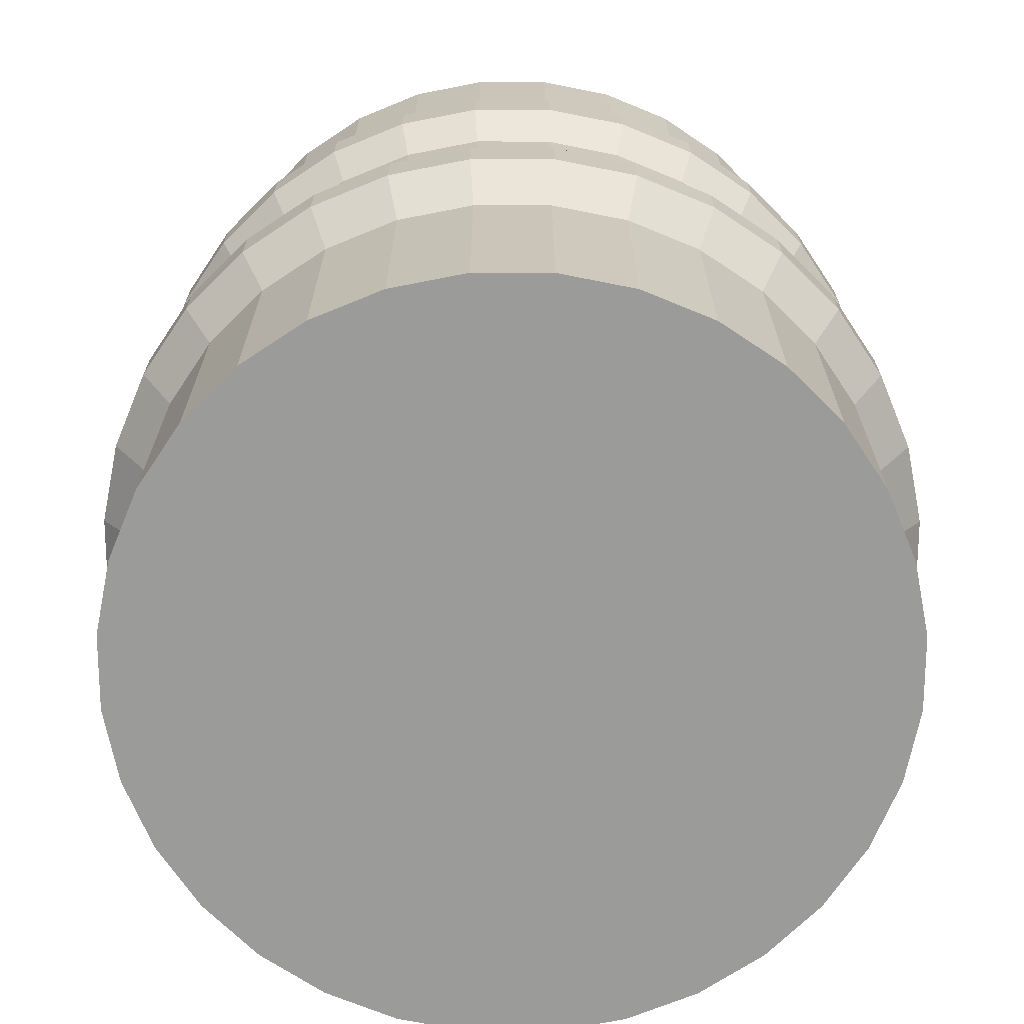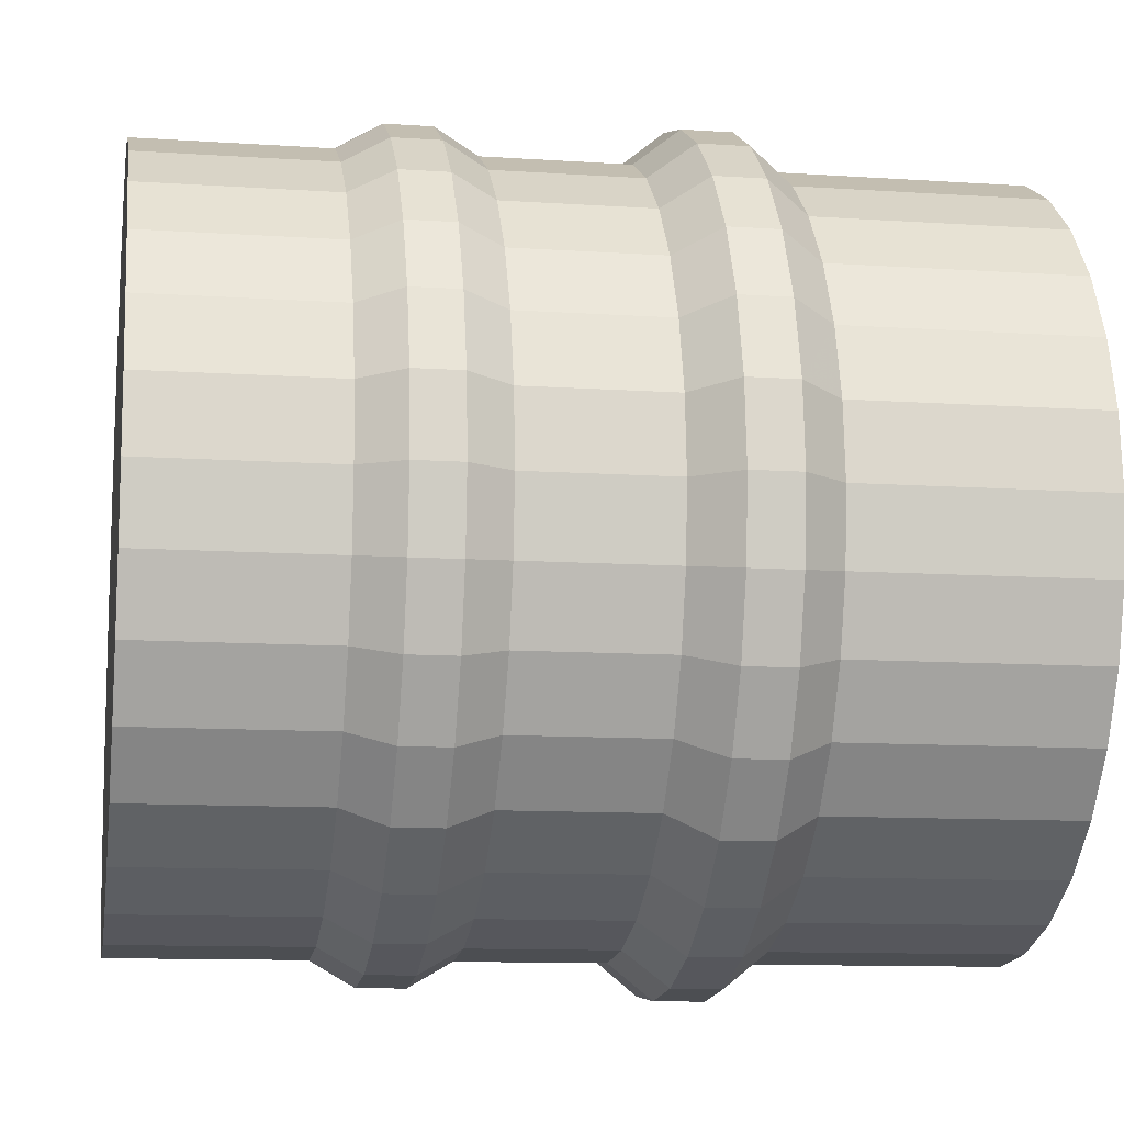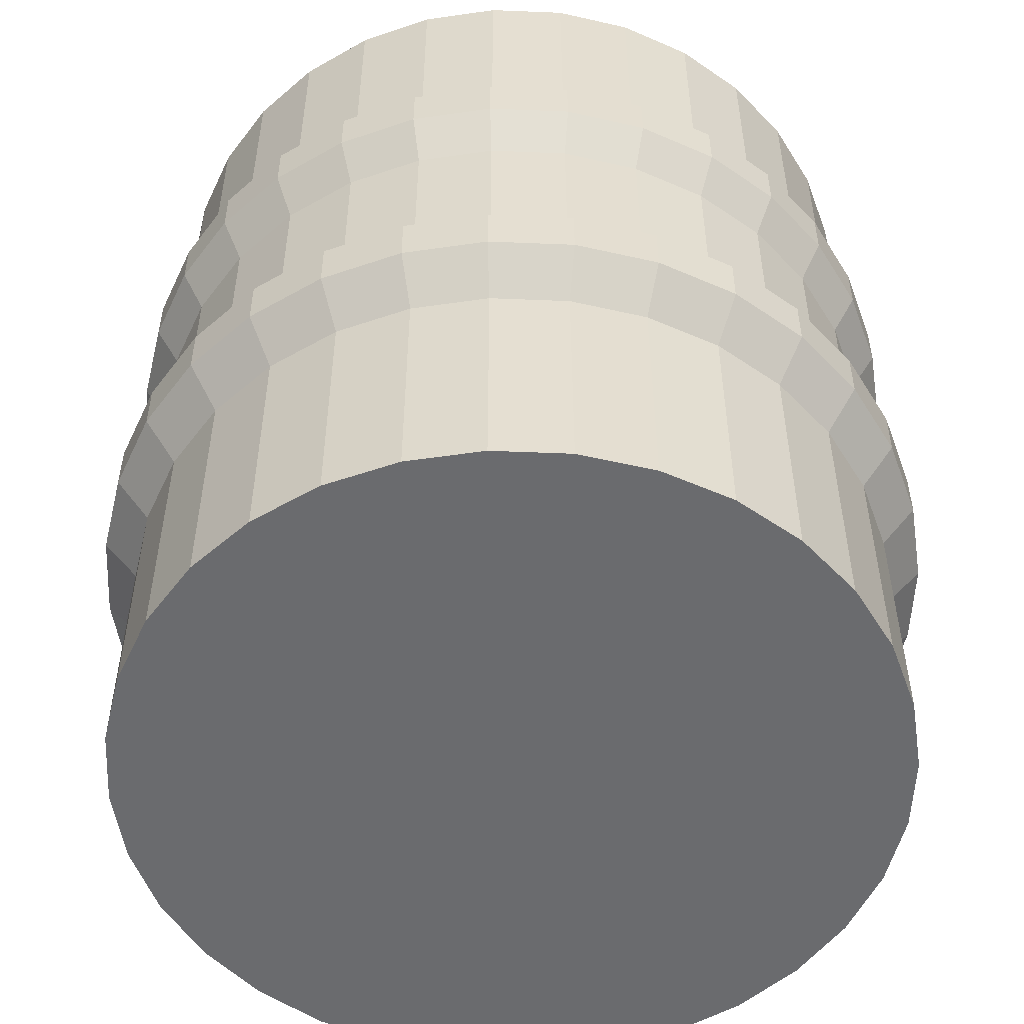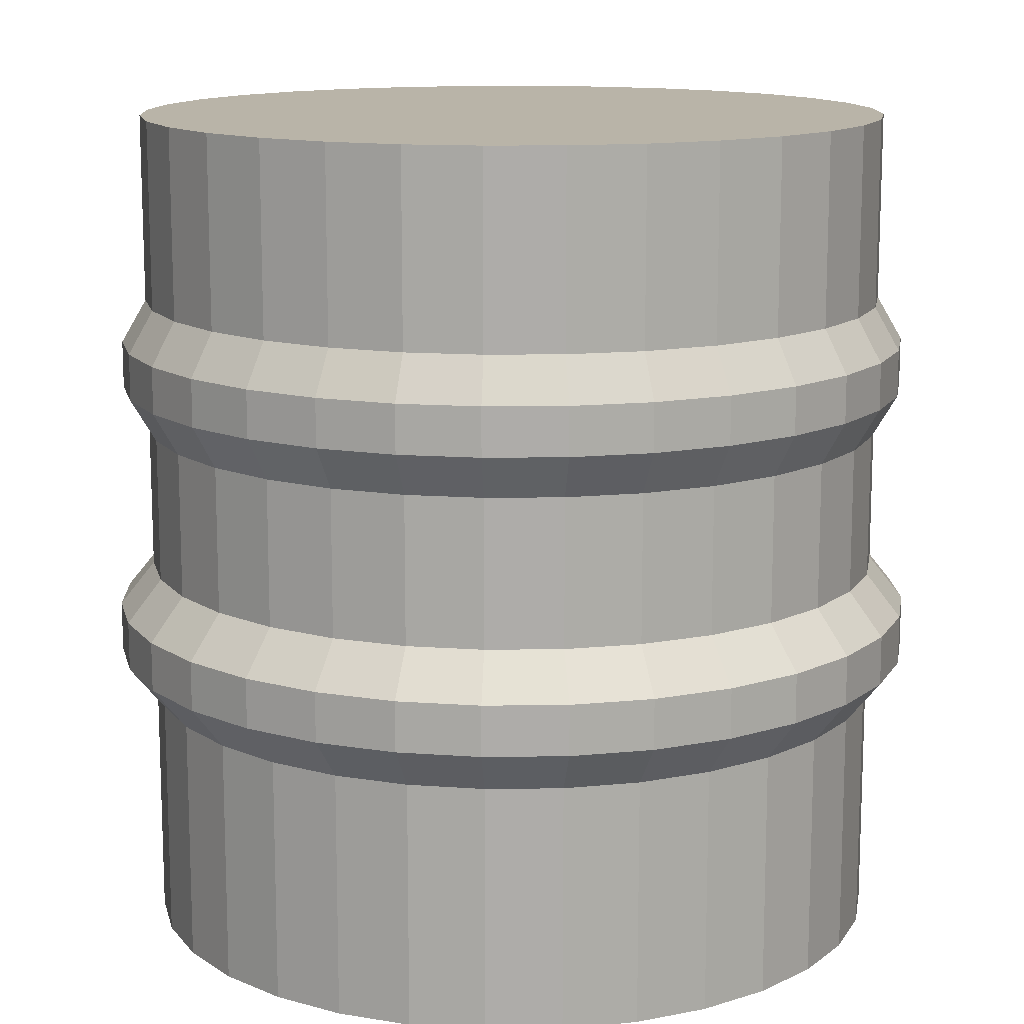
<metadata>
{"format":"obj","ext":"obj","renderer":"f3d","projection":"perspective","resolution":1024,"background":"white","views":[{"elev":-69.6,"azim":-5.7,"up":"+Y"},{"elev":-11.1,"azim":-99.4,"up":"+Z"},{"elev":-53.4,"azim":59.4,"up":"+Y"},{"elev":13.2,"azim":138.9,"up":"+Y"}]}
</metadata>
<code>
o Cylinder
v 0 -1.237 -1
v 0 0.9923 -1
v 0.1951 -1.237 -0.9808
v 0.1951 0.9923 -0.9808
v 0.3827 -1.237 -0.9239
v 0.3827 0.9923 -0.9239
v 0.5556 -1.237 -0.8315
v 0.5556 0.9923 -0.8315
v 0.7071 -1.237 -0.7071
v 0.7071 0.9923 -0.7071
v 0.8315 -1.237 -0.5556
v 0.8315 0.9923 -0.5556
v 0.9239 -1.237 -0.3827
v 0.9239 0.9923 -0.3827
v 0.9808 -1.237 -0.1951
v 0.9808 0.9923 -0.1951
v 1 -1.237 0
v 1 0.9923 0
v 0.9808 -1.237 0.1951
v 0.9808 0.9923 0.1951
v 0.9239 -1.237 0.3827
v 0.9239 0.9923 0.3827
v 0.8315 -1.237 0.5556
v 0.8315 0.9923 0.5556
v 0.7071 -1.237 0.7071
v 0.7071 0.9923 0.7071
v 0.5556 -1.237 0.8315
v 0.5556 0.9923 0.8315
v 0.3827 -1.237 0.9239
v 0.3827 0.9923 0.9239
v 0.1951 -1.237 0.9808
v 0.1951 0.9923 0.9808
v 0 -1.237 1
v 0 0.9923 1
v -0.1951 -1.237 0.9808
v -0.1951 0.9923 0.9808
v -0.3827 -1.237 0.9239
v -0.3827 0.9923 0.9239
v -0.5556 -1.237 0.8315
v -0.5556 0.9923 0.8315
v -0.7071 -1.237 0.7071
v -0.7071 0.9923 0.7071
v -0.8315 -1.237 0.5556
v -0.8315 0.9923 0.5556
v -0.9239 -1.237 0.3827
v -0.9239 0.9923 0.3827
v -0.9808 -1.237 0.1951
v -0.9808 0.9923 0.1951
v -1 -1.237 0
v -1 0.9923 0
v -0.9808 -1.237 -0.1951
v -0.9808 0.9923 -0.1951
v -0.9239 -1.237 -0.3827
v -0.9239 0.9923 -0.3827
v -0.8315 -1.237 -0.5556
v -0.8315 0.9923 -0.5556
v -0.7071 -1.237 -0.7071
v -0.7071 0.9923 -0.7071
v -0.5556 -1.237 -0.8315
v -0.5556 0.9923 -0.8315
v -0.3827 -1.237 -0.9239
v -0.3827 0.9923 -0.9239
v -0.1951 -1.237 -0.9808
v -0.1951 0.9923 -0.9808
v 0 -0.5931 -1
v 0 -0.2344 -1
v 0 0.1469 -1
v 0 0.4968 -1
v 0.1951 0.4968 -0.9808
v 0.1951 0.1469 -0.9808
v 0.1951 -0.2344 -0.9808
v 0.1951 -0.5931 -0.9808
v 0.3827 0.4968 -0.9239
v 0.3827 0.1469 -0.9239
v 0.3827 -0.2344 -0.9239
v 0.3827 -0.5931 -0.9239
v 0.5556 0.4968 -0.8315
v 0.5556 0.1469 -0.8315
v 0.5556 -0.2344 -0.8315
v 0.5556 -0.5931 -0.8315
v 0.7071 0.4968 -0.7071
v 0.7071 0.1469 -0.7071
v 0.7071 -0.2344 -0.7071
v 0.7071 -0.5931 -0.7071
v 0.8315 0.4968 -0.5556
v 0.8315 0.1469 -0.5556
v 0.8315 -0.2344 -0.5556
v 0.8315 -0.5931 -0.5556
v 0.9239 0.4968 -0.3827
v 0.9239 0.1469 -0.3827
v 0.9239 -0.2344 -0.3827
v 0.9239 -0.5931 -0.3827
v 0.9808 0.4968 -0.1951
v 0.9808 0.1469 -0.1951
v 0.9808 -0.2344 -0.1951
v 0.9808 -0.5931 -0.1951
v 1 0.4968 0
v 1 0.1469 0
v 1 -0.2344 0
v 1 -0.5931 0
v 0.9808 0.4968 0.1951
v 0.9808 0.1469 0.1951
v 0.9808 -0.2344 0.1951
v 0.9808 -0.5931 0.1951
v 0.9239 0.4968 0.3827
v 0.9239 0.1469 0.3827
v 0.9239 -0.2344 0.3827
v 0.9239 -0.5931 0.3827
v 0.8315 0.4968 0.5556
v 0.8315 0.1469 0.5556
v 0.8315 -0.2344 0.5556
v 0.8315 -0.5931 0.5556
v 0.7071 0.4968 0.7071
v 0.7071 0.1469 0.7071
v 0.7071 -0.2344 0.7071
v 0.7071 -0.5931 0.7071
v 0.5556 0.4968 0.8315
v 0.5556 0.1469 0.8315
v 0.5556 -0.2344 0.8315
v 0.5556 -0.5931 0.8315
v 0.3827 0.4968 0.9239
v 0.3827 0.1469 0.9239
v 0.3827 -0.2344 0.9239
v 0.3827 -0.5931 0.9239
v 0.1951 0.4968 0.9808
v 0.1951 0.1469 0.9808
v 0.1951 -0.2344 0.9808
v 0.1951 -0.5931 0.9808
v 0 0.4968 1
v 0 0.1469 1
v 0 -0.2344 1
v 0 -0.5931 1
v -0.1951 0.4968 0.9808
v -0.1951 0.1469 0.9808
v -0.1951 -0.2344 0.9808
v -0.1951 -0.5931 0.9808
v -0.3827 0.4968 0.9239
v -0.3827 0.1469 0.9239
v -0.3827 -0.2344 0.9239
v -0.3827 -0.5931 0.9239
v -0.5556 0.4968 0.8315
v -0.5556 0.1469 0.8315
v -0.5556 -0.2344 0.8315
v -0.5556 -0.5931 0.8315
v -0.7071 0.4968 0.7071
v -0.7071 0.1469 0.7071
v -0.7071 -0.2344 0.7071
v -0.7071 -0.5931 0.7071
v -0.8315 0.4968 0.5556
v -0.8315 0.1469 0.5556
v -0.8315 -0.2344 0.5556
v -0.8315 -0.5931 0.5556
v -0.9239 0.4968 0.3827
v -0.9239 0.1469 0.3827
v -0.9239 -0.2344 0.3827
v -0.9239 -0.5931 0.3827
v -0.9808 0.4968 0.1951
v -0.9808 0.1469 0.1951
v -0.9808 -0.2344 0.1951
v -0.9808 -0.5931 0.1951
v -1 0.4968 0
v -1 0.1469 0
v -1 -0.2344 0
v -1 -0.5931 0
v -0.9808 0.4968 -0.1951
v -0.9808 0.1469 -0.1951
v -0.9808 -0.2344 -0.1951
v -0.9808 -0.5931 -0.1951
v -0.9239 0.4968 -0.3827
v -0.9239 0.1469 -0.3827
v -0.9239 -0.2344 -0.3827
v -0.9239 -0.5931 -0.3827
v -0.8315 0.4968 -0.5556
v -0.8315 0.1469 -0.5556
v -0.8315 -0.2344 -0.5556
v -0.8315 -0.5931 -0.5556
v -0.7071 0.4968 -0.7071
v -0.7071 0.1469 -0.7071
v -0.7071 -0.2344 -0.7071
v -0.7071 -0.5931 -0.7071
v -0.5556 0.4968 -0.8315
v -0.5556 0.1469 -0.8315
v -0.5556 -0.2344 -0.8315
v -0.5556 -0.5931 -0.8315
v -0.3827 0.4968 -0.9239
v -0.3827 0.1469 -0.9239
v -0.3827 -0.2344 -0.9239
v -0.3827 -0.5931 -0.9239
v -0.1951 0.4968 -0.9808
v -0.1951 0.1469 -0.9808
v -0.1951 -0.2344 -0.9808
v -0.1951 -0.5931 -0.9808
v -0 -0.4791 -1.092
v -0 -0.3485 -1.092
v 0.213 -0.3485 -1.071
v 0.213 -0.4791 -1.071
v 0.4179 -0.3485 -1.009
v 0.4179 -0.4791 -1.009
v 0.6067 -0.3485 -0.908
v 0.6067 -0.4791 -0.908
v 0.7722 -0.3485 -0.7722
v 0.7722 -0.4791 -0.7722
v 0.908 -0.3485 -0.6067
v 0.908 -0.4791 -0.6067
v 1.009 -0.3485 -0.4179
v 1.009 -0.4791 -0.4179
v 1.071 -0.3485 -0.213
v 1.071 -0.4791 -0.213
v 1.092 -0.3485 0
v 1.092 -0.4791 0
v 1.071 -0.3485 0.213
v 1.071 -0.4791 0.213
v 1.009 -0.3485 0.4179
v 1.009 -0.4791 0.4179
v 0.908 -0.3485 0.6067
v 0.908 -0.4791 0.6067
v 0.7722 -0.3485 0.7722
v 0.7722 -0.4791 0.7722
v 0.6067 -0.3485 0.908
v 0.6067 -0.4791 0.908
v 0.4179 -0.3485 1.009
v 0.4179 -0.4791 1.009
v 0.213 -0.3485 1.071
v 0.213 -0.4791 1.071
v -0 -0.3485 1.092
v -0 -0.4791 1.092
v -0.213 -0.3485 1.071
v -0.213 -0.4791 1.071
v -0.4179 -0.3485 1.009
v -0.4179 -0.4791 1.009
v -0.6067 -0.3485 0.908
v -0.6067 -0.4791 0.908
v -0.7722 -0.3485 0.7722
v -0.7722 -0.4791 0.7722
v -0.908 -0.3485 0.6067
v -0.908 -0.4791 0.6067
v -1.009 -0.3485 0.4179
v -1.009 -0.4791 0.4179
v -1.071 -0.3485 0.213
v -1.071 -0.4791 0.213
v -1.092 -0.3485 0
v -1.092 -0.4791 0
v -1.071 -0.3485 -0.213
v -1.071 -0.4791 -0.213
v -1.009 -0.3485 -0.4179
v -1.009 -0.4791 -0.4179
v -0.908 -0.3485 -0.6067
v -0.908 -0.4791 -0.6067
v -0.7722 -0.3485 -0.7722
v -0.7722 -0.4791 -0.7722
v -0.6067 -0.3485 -0.908
v -0.6067 -0.4791 -0.908
v -0.4179 -0.3485 -1.009
v -0.4179 -0.4791 -1.009
v -0.213 -0.3485 -1.071
v -0.213 -0.4791 -1.071
v -0 0.2597 -1.066
v -0 0.384 -1.066
v 0.2079 0.384 -1.045
v 0.2079 0.2597 -1.045
v 0.4079 0.384 -0.9846
v 0.4079 0.2597 -0.9846
v 0.5921 0.384 -0.8862
v 0.5921 0.2597 -0.8862
v 0.7536 0.384 -0.7536
v 0.7536 0.2597 -0.7536
v 0.8862 0.384 -0.5921
v 0.8862 0.2597 -0.5921
v 0.9846 0.384 -0.4079
v 0.9846 0.2597 -0.4079
v 1.045 0.384 -0.2079
v 1.045 0.2597 -0.2079
v 1.066 0.384 0
v 1.066 0.2597 0
v 1.045 0.384 0.2079
v 1.045 0.2597 0.2079
v 0.9846 0.384 0.4079
v 0.9846 0.2597 0.4079
v 0.8862 0.384 0.5921
v 0.8862 0.2597 0.5921
v 0.7536 0.384 0.7536
v 0.7536 0.2597 0.7536
v 0.5921 0.384 0.8862
v 0.5921 0.2597 0.8862
v 0.4079 0.384 0.9846
v 0.4079 0.2597 0.9846
v 0.2079 0.384 1.045
v 0.2079 0.2597 1.045
v -0 0.384 1.066
v -0 0.2597 1.066
v -0.2079 0.384 1.045
v -0.2079 0.2597 1.045
v -0.4079 0.384 0.9846
v -0.4079 0.2597 0.9846
v -0.5921 0.384 0.8862
v -0.5921 0.2597 0.8862
v -0.7536 0.384 0.7536
v -0.7536 0.2597 0.7536
v -0.8862 0.384 0.5921
v -0.8862 0.2597 0.5921
v -0.9846 0.384 0.4079
v -0.9846 0.2597 0.4079
v -1.045 0.384 0.2079
v -1.045 0.2597 0.2079
v -1.066 0.384 0
v -1.066 0.2597 0
v -1.045 0.384 -0.2079
v -1.045 0.2597 -0.2079
v -0.9846 0.384 -0.4079
v -0.9846 0.2597 -0.4079
v -0.8862 0.384 -0.5921
v -0.8862 0.2597 -0.5921
v -0.7536 0.384 -0.7536
v -0.7536 0.2597 -0.7536
v -0.5921 0.384 -0.8862
v -0.5921 0.2597 -0.8862
v -0.4079 0.384 -0.9846
v -0.4079 0.2597 -0.9846
v -0.2079 0.384 -1.045
v -0.2079 0.2597 -1.045
f 68 2 4 69
f 69 4 6 73
f 73 6 8 77
f 77 8 10 81
f 81 10 12 85
f 85 12 14 89
f 89 14 16 93
f 93 16 18 97
f 97 18 20 101
f 101 20 22 105
f 105 22 24 109
f 109 24 26 113
f 113 26 28 117
f 117 28 30 121
f 121 30 32 125
f 125 32 34 129
f 129 34 36 133
f 133 36 38 137
f 137 38 40 141
f 141 40 42 145
f 145 42 44 149
f 149 44 46 153
f 153 46 48 157
f 157 48 50 161
f 161 50 52 165
f 165 52 54 169
f 169 54 56 173
f 173 56 58 177
f 177 58 60 181
f 181 60 62 185
f 4 2 64 62 60 58 56 54 52 50 48 46 44 42 40 38 36 34 32 30 28 26 24 22 20 18 16 14 12 10 8 6
f 185 62 64 189
f 189 64 2 68
f 1 3 5 7 9 11 13 15 17 19 21 23 25 27 29 31 33 35 37 39 41 43 45 47 49 51 53 55 57 59 61 63
f 63 192 65 1
f 255 191 66 194
f 191 190 67 66
f 319 189 68 258
f 61 188 192 63
f 253 187 191 255
f 187 186 190 191
f 317 185 189 319
f 59 184 188 61
f 251 183 187 253
f 183 182 186 187
f 315 181 185 317
f 57 180 184 59
f 249 179 183 251
f 179 178 182 183
f 313 177 181 315
f 55 176 180 57
f 247 175 179 249
f 175 174 178 179
f 311 173 177 313
f 53 172 176 55
f 245 171 175 247
f 171 170 174 175
f 309 169 173 311
f 51 168 172 53
f 243 167 171 245
f 167 166 170 171
f 307 165 169 309
f 49 164 168 51
f 241 163 167 243
f 163 162 166 167
f 305 161 165 307
f 47 160 164 49
f 239 159 163 241
f 159 158 162 163
f 303 157 161 305
f 45 156 160 47
f 237 155 159 239
f 155 154 158 159
f 301 153 157 303
f 43 152 156 45
f 235 151 155 237
f 151 150 154 155
f 299 149 153 301
f 41 148 152 43
f 233 147 151 235
f 147 146 150 151
f 297 145 149 299
f 39 144 148 41
f 231 143 147 233
f 143 142 146 147
f 295 141 145 297
f 37 140 144 39
f 229 139 143 231
f 139 138 142 143
f 293 137 141 295
f 35 136 140 37
f 227 135 139 229
f 135 134 138 139
f 291 133 137 293
f 33 132 136 35
f 225 131 135 227
f 131 130 134 135
f 289 129 133 291
f 31 128 132 33
f 223 127 131 225
f 127 126 130 131
f 287 125 129 289
f 29 124 128 31
f 221 123 127 223
f 123 122 126 127
f 285 121 125 287
f 27 120 124 29
f 219 119 123 221
f 119 118 122 123
f 283 117 121 285
f 25 116 120 27
f 217 115 119 219
f 115 114 118 119
f 281 113 117 283
f 23 112 116 25
f 215 111 115 217
f 111 110 114 115
f 279 109 113 281
f 21 108 112 23
f 213 107 111 215
f 107 106 110 111
f 277 105 109 279
f 19 104 108 21
f 211 103 107 213
f 103 102 106 107
f 275 101 105 277
f 17 100 104 19
f 209 99 103 211
f 99 98 102 103
f 273 97 101 275
f 15 96 100 17
f 207 95 99 209
f 95 94 98 99
f 271 93 97 273
f 13 92 96 15
f 205 91 95 207
f 91 90 94 95
f 269 89 93 271
f 11 88 92 13
f 203 87 91 205
f 87 86 90 91
f 267 85 89 269
f 9 84 88 11
f 201 83 87 203
f 83 82 86 87
f 265 81 85 267
f 7 80 84 9
f 199 79 83 201
f 79 78 82 83
f 263 77 81 265
f 5 76 80 7
f 197 75 79 199
f 75 74 78 79
f 261 73 77 263
f 3 72 76 5
f 195 71 75 197
f 71 70 74 75
f 259 69 73 261
f 1 65 72 3
f 194 66 71 195
f 66 67 70 71
f 258 68 69 259
f 65 193 196 72
f 193 194 195 196
f 72 196 198 76
f 196 195 197 198
f 76 198 200 80
f 198 197 199 200
f 80 200 202 84
f 200 199 201 202
f 84 202 204 88
f 202 201 203 204
f 88 204 206 92
f 204 203 205 206
f 92 206 208 96
f 206 205 207 208
f 96 208 210 100
f 208 207 209 210
f 100 210 212 104
f 210 209 211 212
f 104 212 214 108
f 212 211 213 214
f 108 214 216 112
f 214 213 215 216
f 112 216 218 116
f 216 215 217 218
f 116 218 220 120
f 218 217 219 220
f 120 220 222 124
f 220 219 221 222
f 124 222 224 128
f 222 221 223 224
f 128 224 226 132
f 224 223 225 226
f 132 226 228 136
f 226 225 227 228
f 136 228 230 140
f 228 227 229 230
f 140 230 232 144
f 230 229 231 232
f 144 232 234 148
f 232 231 233 234
f 148 234 236 152
f 234 233 235 236
f 152 236 238 156
f 236 235 237 238
f 156 238 240 160
f 238 237 239 240
f 160 240 242 164
f 240 239 241 242
f 164 242 244 168
f 242 241 243 244
f 168 244 246 172
f 244 243 245 246
f 172 246 248 176
f 246 245 247 248
f 176 248 250 180
f 248 247 249 250
f 180 250 252 184
f 250 249 251 252
f 184 252 254 188
f 252 251 253 254
f 188 254 256 192
f 254 253 255 256
f 192 256 193 65
f 256 255 194 193
f 67 257 260 70
f 257 258 259 260
f 70 260 262 74
f 260 259 261 262
f 74 262 264 78
f 262 261 263 264
f 78 264 266 82
f 264 263 265 266
f 82 266 268 86
f 266 265 267 268
f 86 268 270 90
f 268 267 269 270
f 90 270 272 94
f 270 269 271 272
f 94 272 274 98
f 272 271 273 274
f 98 274 276 102
f 274 273 275 276
f 102 276 278 106
f 276 275 277 278
f 106 278 280 110
f 278 277 279 280
f 110 280 282 114
f 280 279 281 282
f 114 282 284 118
f 282 281 283 284
f 118 284 286 122
f 284 283 285 286
f 122 286 288 126
f 286 285 287 288
f 126 288 290 130
f 288 287 289 290
f 130 290 292 134
f 290 289 291 292
f 134 292 294 138
f 292 291 293 294
f 138 294 296 142
f 294 293 295 296
f 142 296 298 146
f 296 295 297 298
f 146 298 300 150
f 298 297 299 300
f 150 300 302 154
f 300 299 301 302
f 154 302 304 158
f 302 301 303 304
f 158 304 306 162
f 304 303 305 306
f 162 306 308 166
f 306 305 307 308
f 166 308 310 170
f 308 307 309 310
f 170 310 312 174
f 310 309 311 312
f 174 312 314 178
f 312 311 313 314
f 178 314 316 182
f 314 313 315 316
f 182 316 318 186
f 316 315 317 318
f 186 318 320 190
f 318 317 319 320
f 190 320 257 67
f 320 319 258 257

</code>
